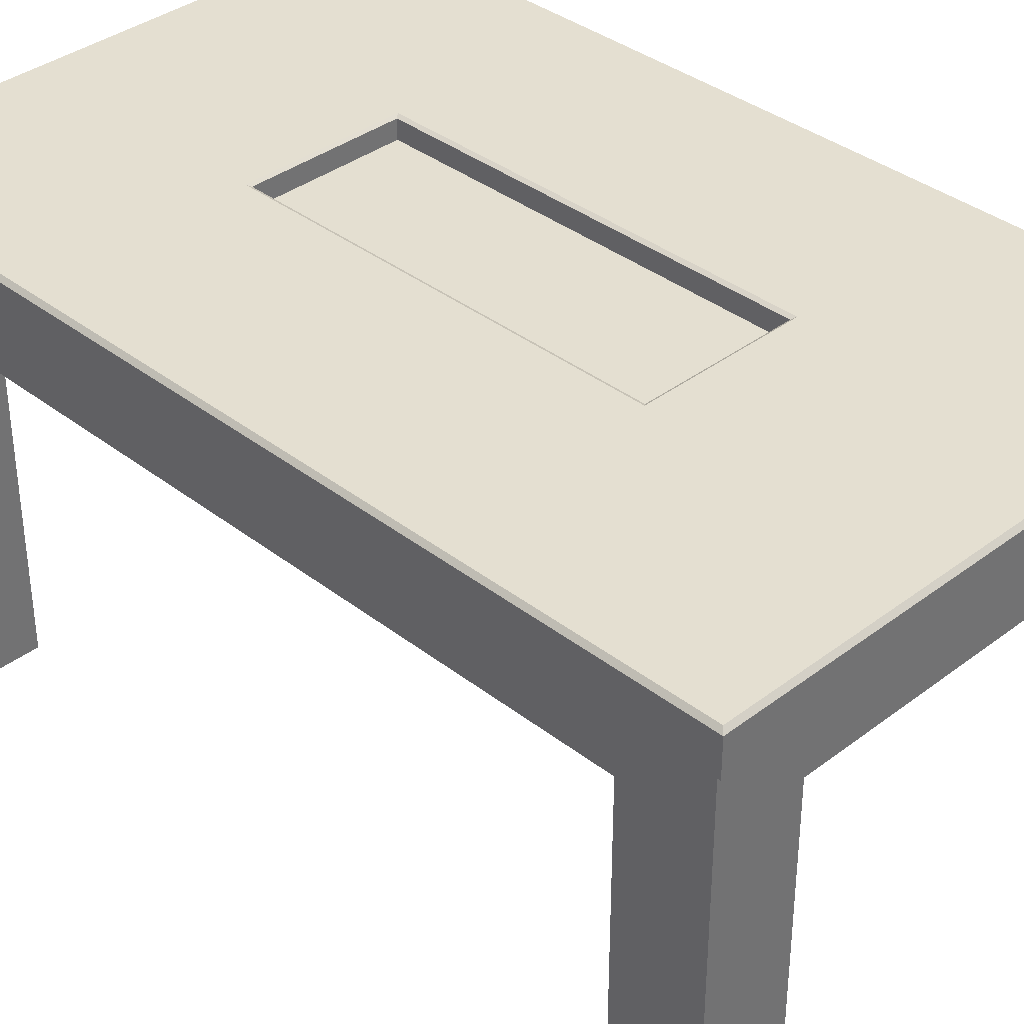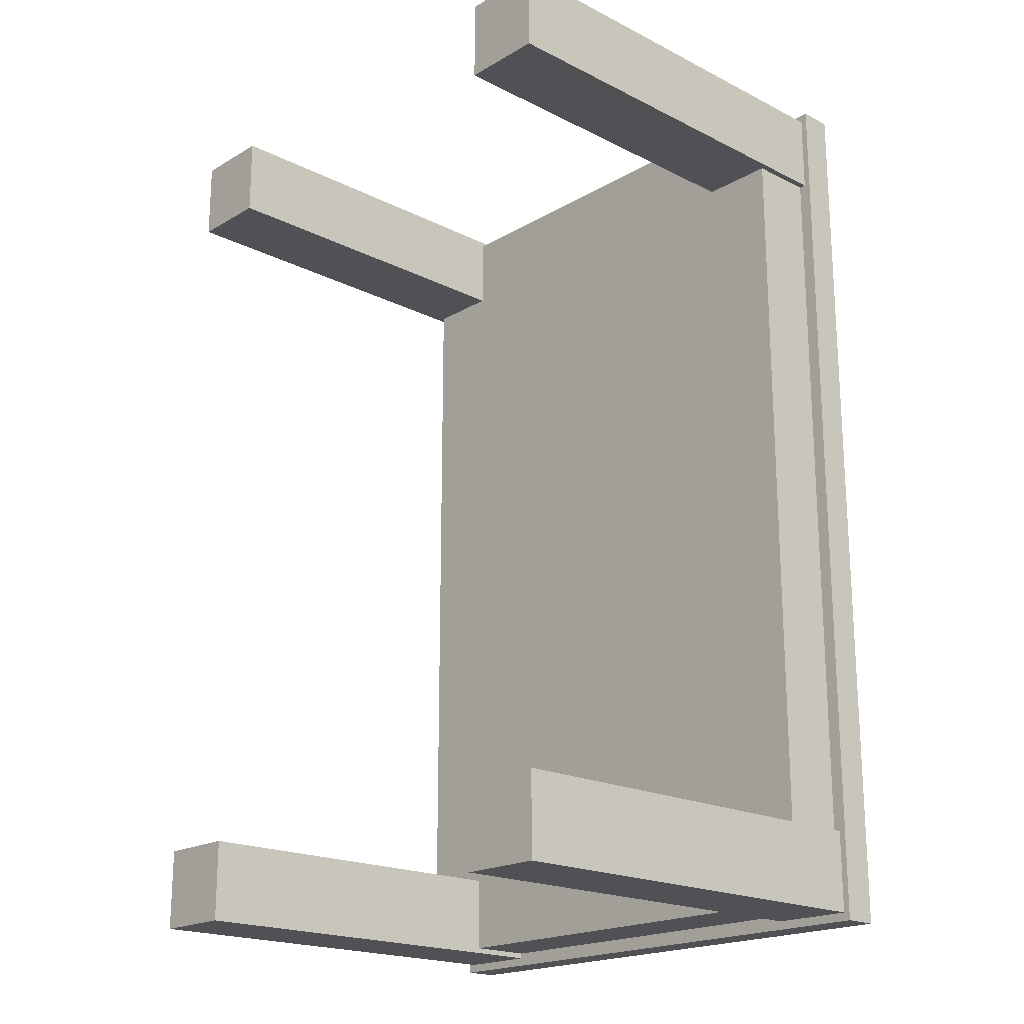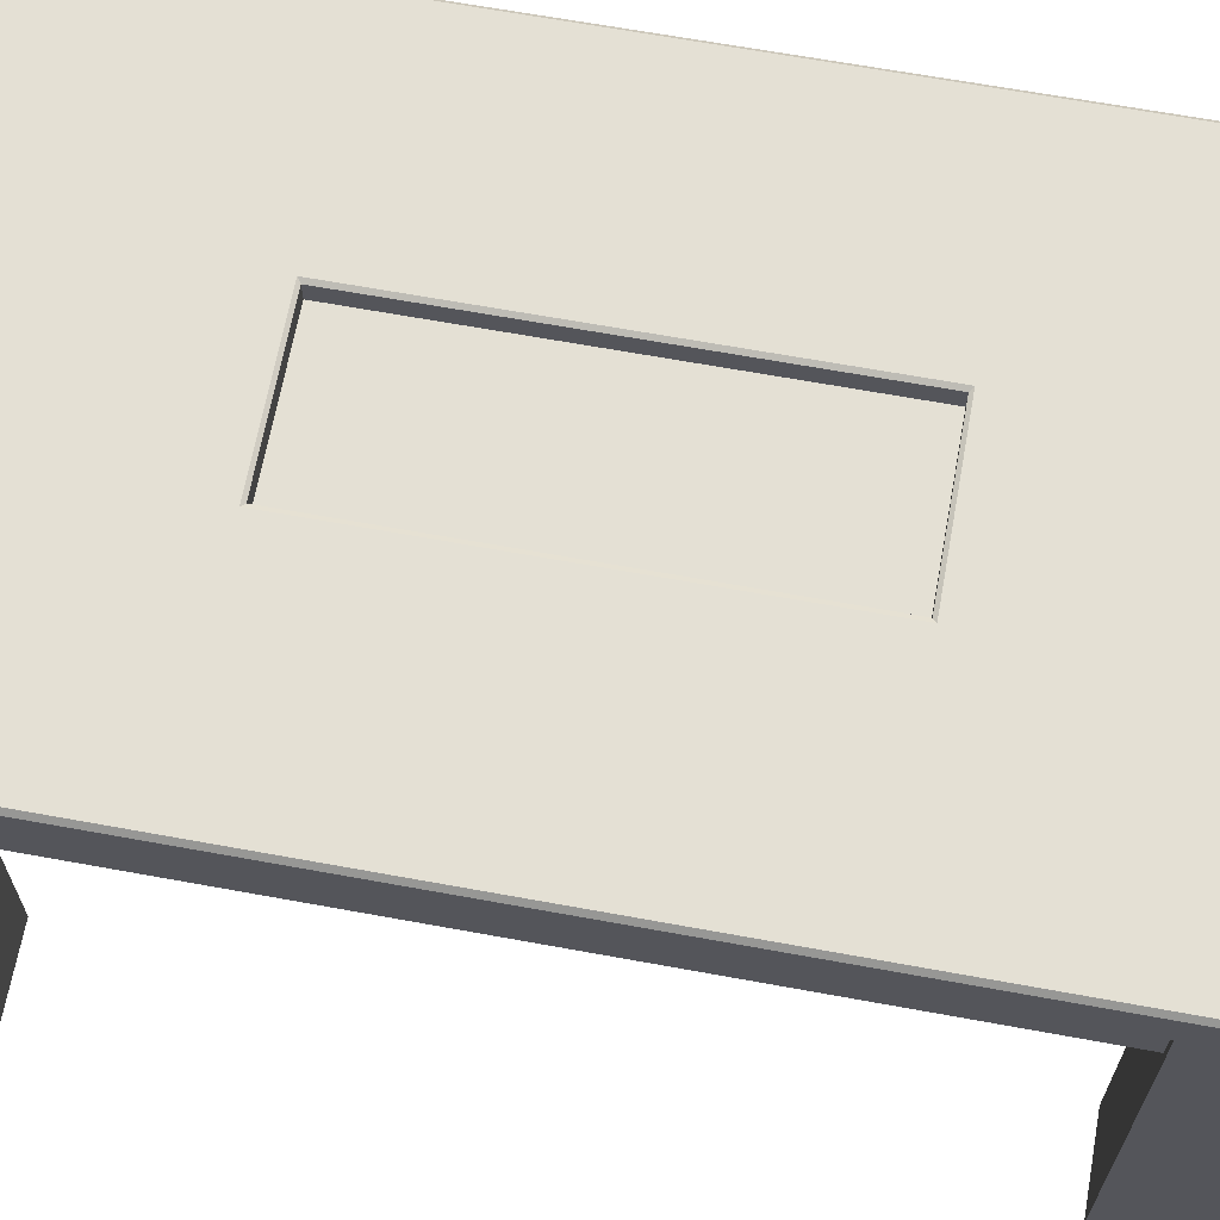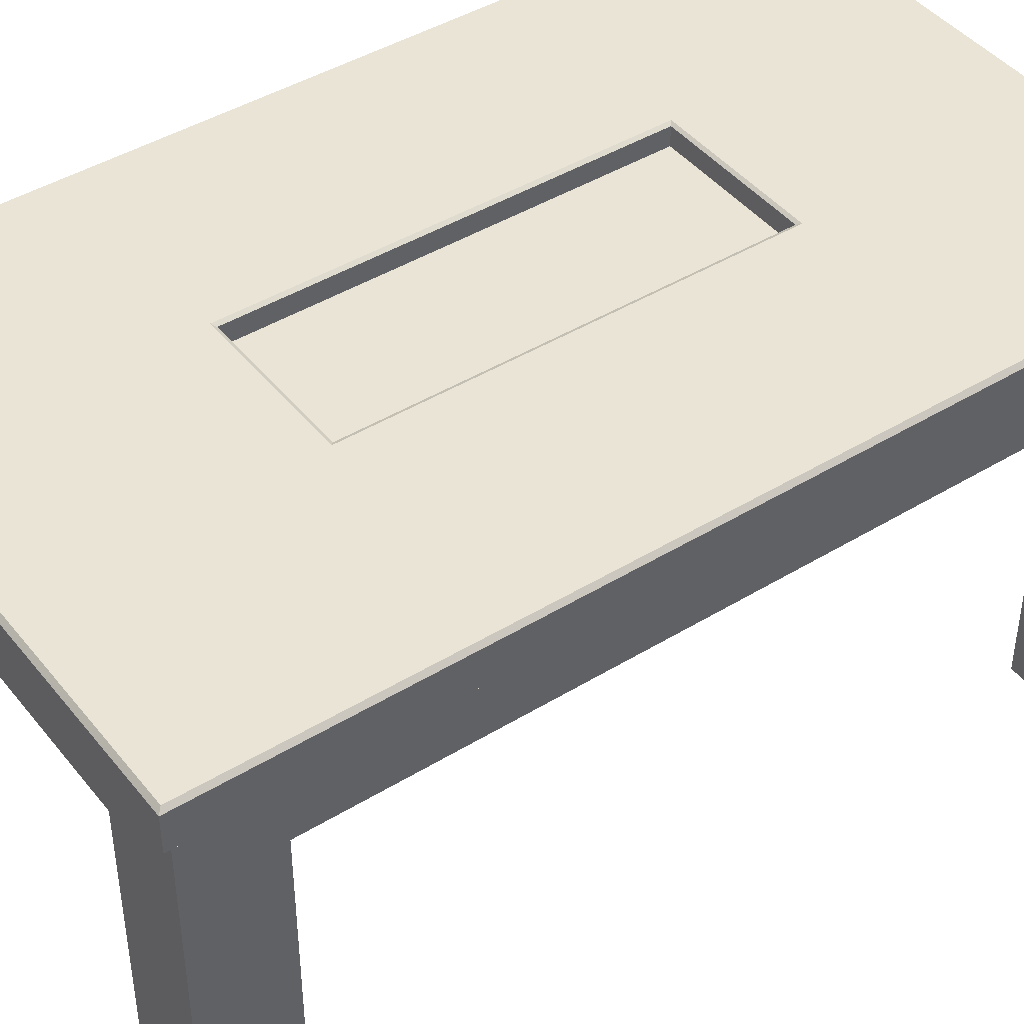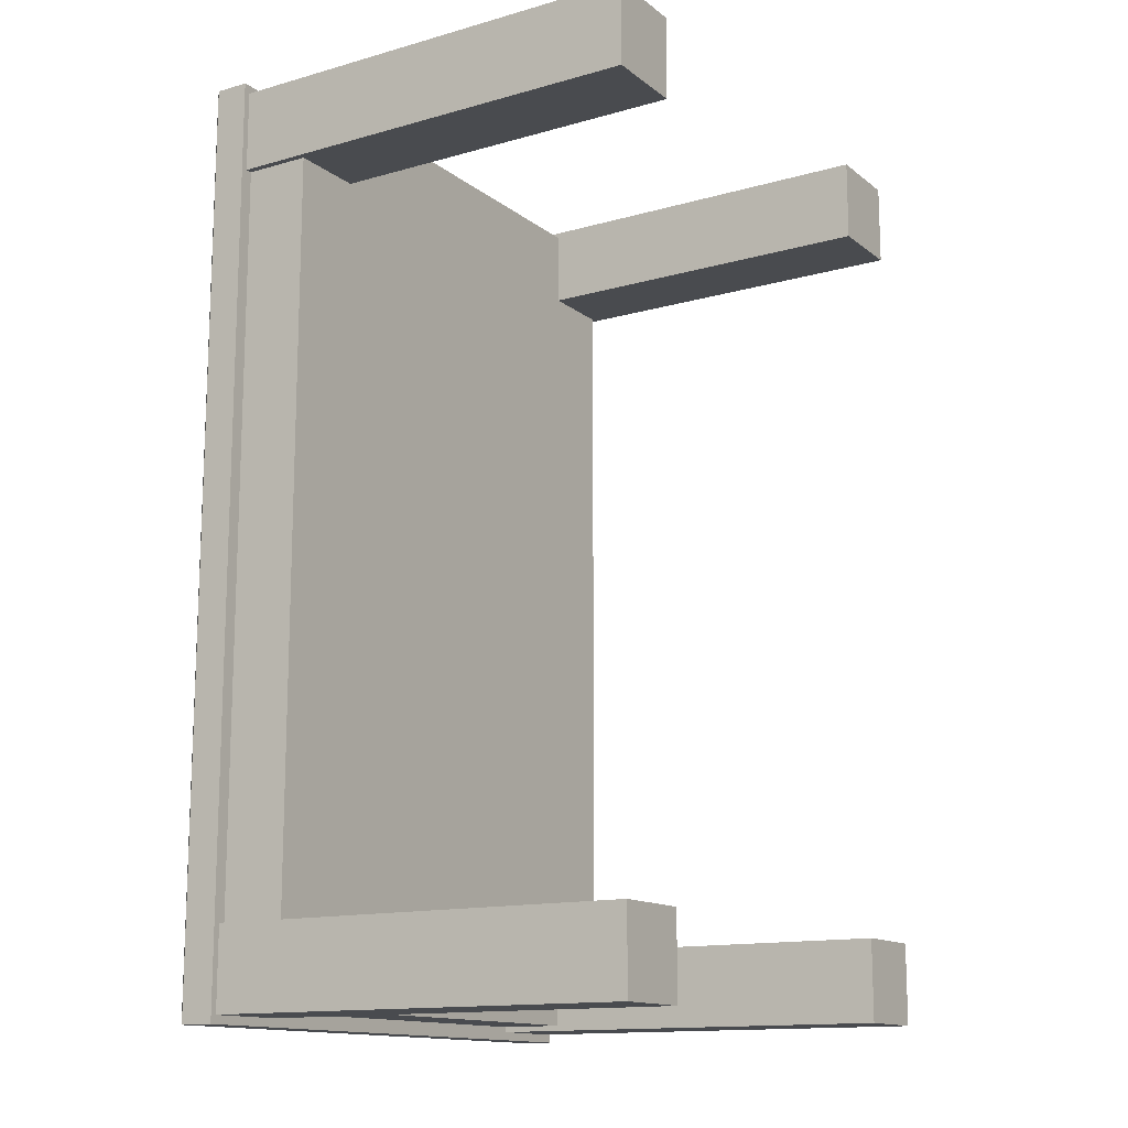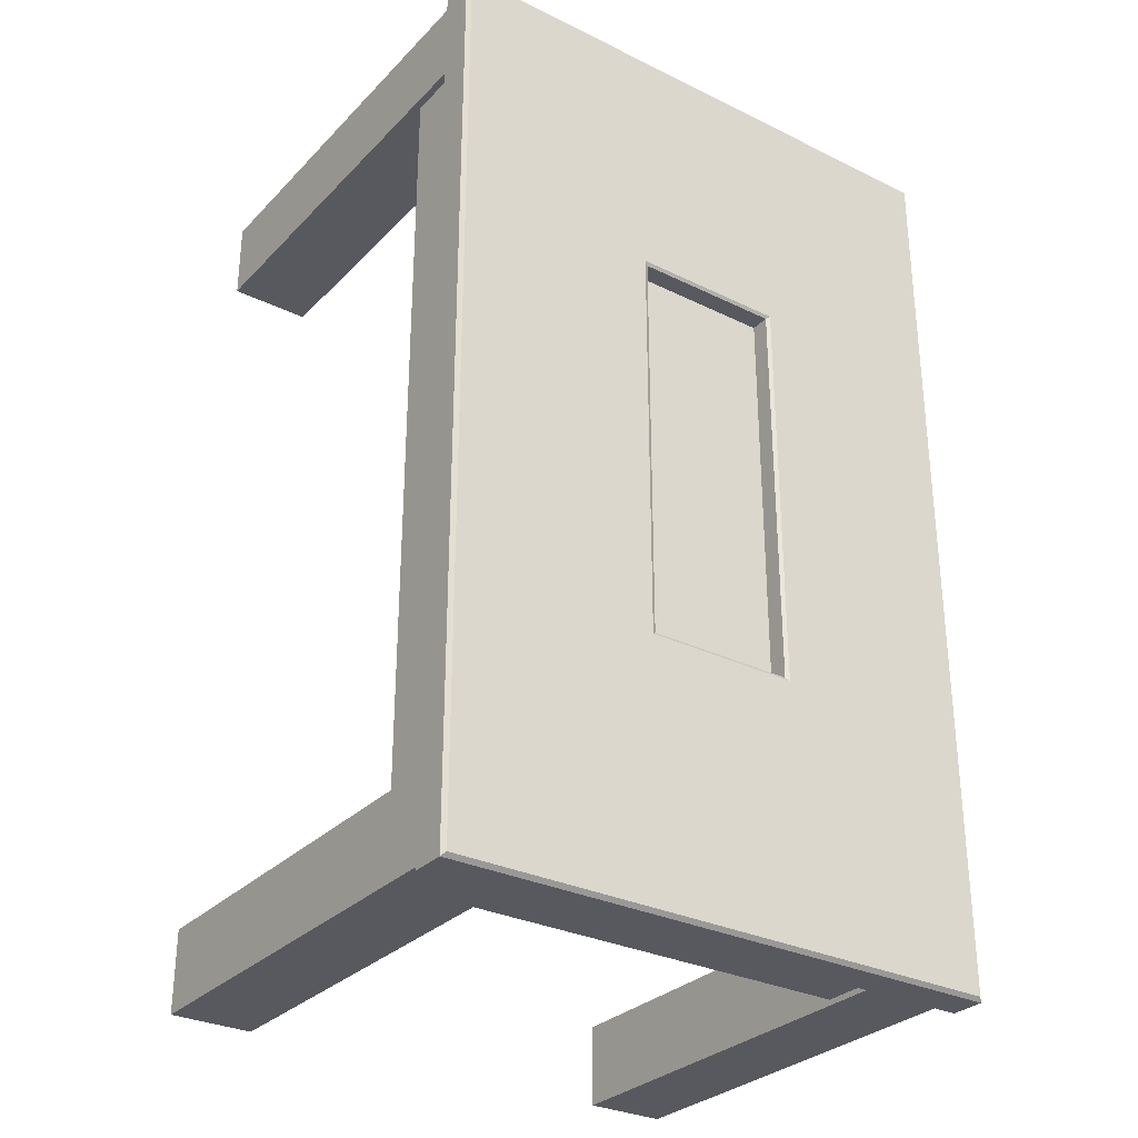
<metadata>
{"format":"obj","ext":"obj","renderer":"f3d","projection":"perspective","resolution":1024,"background":"white","views":[{"elev":36.6,"azim":135.3,"up":"+Y"},{"elev":-19.7,"azim":47.1,"up":"+Z"},{"elev":66.1,"azim":100.4,"up":"+Y"},{"elev":43.8,"azim":-125.7,"up":"+Y"},{"elev":-13.9,"azim":-57.9,"up":"+Z"},{"elev":-30.3,"azim":144.7,"up":"+Z"}]}
</metadata>
<code>
v -68.65 0 -91.34
v -48.37 0 -91.34
v -68.65 106.7 -91.34
v -48.37 106.7 -91.34
v -68.65 106.7 -111.6
v -48.37 106.7 -111.6
v -68.65 0 -111.6
v -48.37 0 -111.6
v 68.65 0 -91.34
v 48.37 0 -91.34
v 68.65 106.7 -91.34
v 48.37 106.7 -91.34
v 68.65 106.7 -111.6
v 48.37 106.7 -111.6
v 68.65 0 -111.6
v 48.37 0 -111.6
v -68.65 0 91.34
v -48.37 0 91.34
v -68.65 106.7 91.34
v -48.37 106.7 91.34
v -68.65 106.7 111.6
v -48.37 106.7 111.6
v -68.65 0 111.6
v -48.37 0 111.6
v 68.65 0 91.34
v 48.37 0 91.34
v 68.65 106.7 91.34
v 48.37 106.7 91.34
v 68.65 106.7 111.6
v 48.37 106.7 111.6
v 68.65 0 111.6
v 48.37 0 111.6
v 66.96 90.28 110.3
v -66.96 90.28 110.3
v 66.96 106.7 110.3
v -66.96 106.7 110.3
v 66.96 106.7 -110.3
v -66.96 106.7 -110.3
v 66.96 90.28 -110.3
v -66.96 90.28 -110.3
v -70.3 106.7 113.7
v 70.3 106.7 113.7
v -70.3 106.7 -113.7
v 70.3 106.7 -113.7
v -70.3 106.7 0
v 70.3 106.7 0
v -18.07 110.9 49.29
v 18.07 110.9 49.29
v 18.07 110.9 0
v -18.07 110.9 0
v 18.07 110.9 -49.29
v -18.07 110.9 -49.29
v -70.3 115.1 113.7
v -69.36 116 112.8
v 70.3 115.1 113.7
v 69.36 116 112.8
v -70.3 115.1 -113.7
v -69.36 116 -112.8
v 70.3 115.1 -113.7
v 69.36 116 -112.8
v -70.3 115.1 0
v -69.36 116 0
v 70.3 115.1 0
v 69.36 116 0
v -18.07 115.5 49.29
v -19.02 116 50.05
v 18.07 115.5 49.29
v 19.02 116 50.05
v 18.07 115.5 0
v 19.02 116 0
v -18.07 115.5 0
v -19.02 116 0
v 18.07 115.5 -49.29
v 19.02 116 -50.05
v -18.07 115.5 -49.29
v -19.02 116 -50.05
f 1 2 4 3
f 3 4 6 5
f 5 6 8 7
f 7 8 2 1
f 2 8 6 4
f 7 1 3 5
f 9 11 12 10
f 11 13 14 12
f 13 15 16 14
f 15 9 10 16
f 10 12 14 16
f 15 13 11 9
f 17 19 20 18
f 19 21 22 20
f 21 23 24 22
f 23 17 18 24
f 18 20 22 24
f 23 21 19 17
f 25 26 28 27
f 27 28 30 29
f 29 30 32 31
f 31 32 26 25
f 26 32 30 28
f 31 25 27 29
f 33 35 36 34
f 37 39 40 38
f 39 33 34 40
f 34 36 38 40
f 39 37 35 33
f 47 48 49 50
f 45 46 42 41
f 43 44 46 45
f 50 49 51 52
f 53 54 62 61
f 54 53 55 56
f 56 55 63 64
f 57 58 60 59
f 58 57 61 62
f 59 60 64 63
f 41 42 55 53
f 57 59 44 43
f 42 46 63 55
f 45 41 53 61
f 43 45 61 57
f 63 46 44 59
f 65 66 68 67
f 66 65 71 72
f 67 68 70 69
f 69 70 74 73
f 72 71 75 76
f 73 74 76 75
f 65 67 48 47
f 67 69 49 48
f 71 65 47 50
f 69 73 51 49
f 73 75 52 51
f 75 71 50 52
f 54 56 68 66
f 56 64 70 68
f 62 54 66 72
f 64 60 74 70
f 60 58 76 74
f 58 62 72 76

</code>
